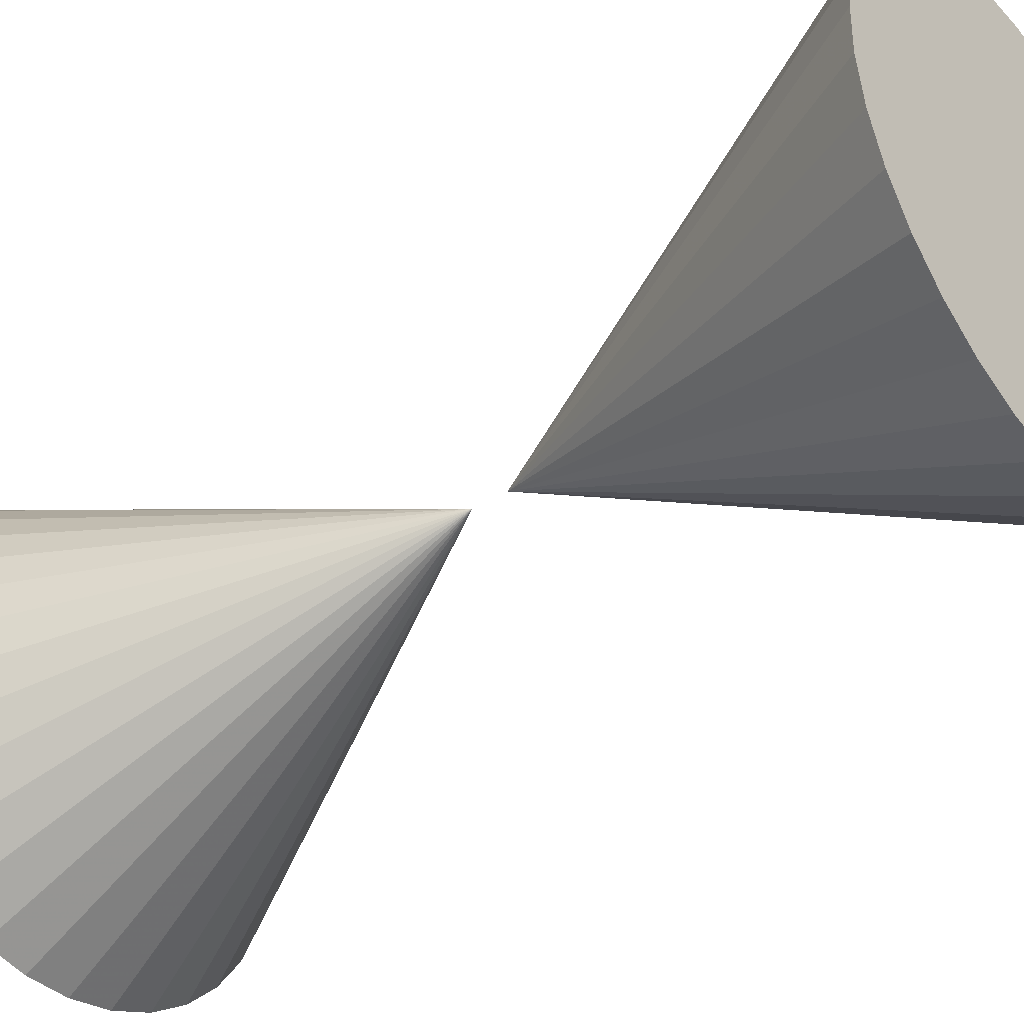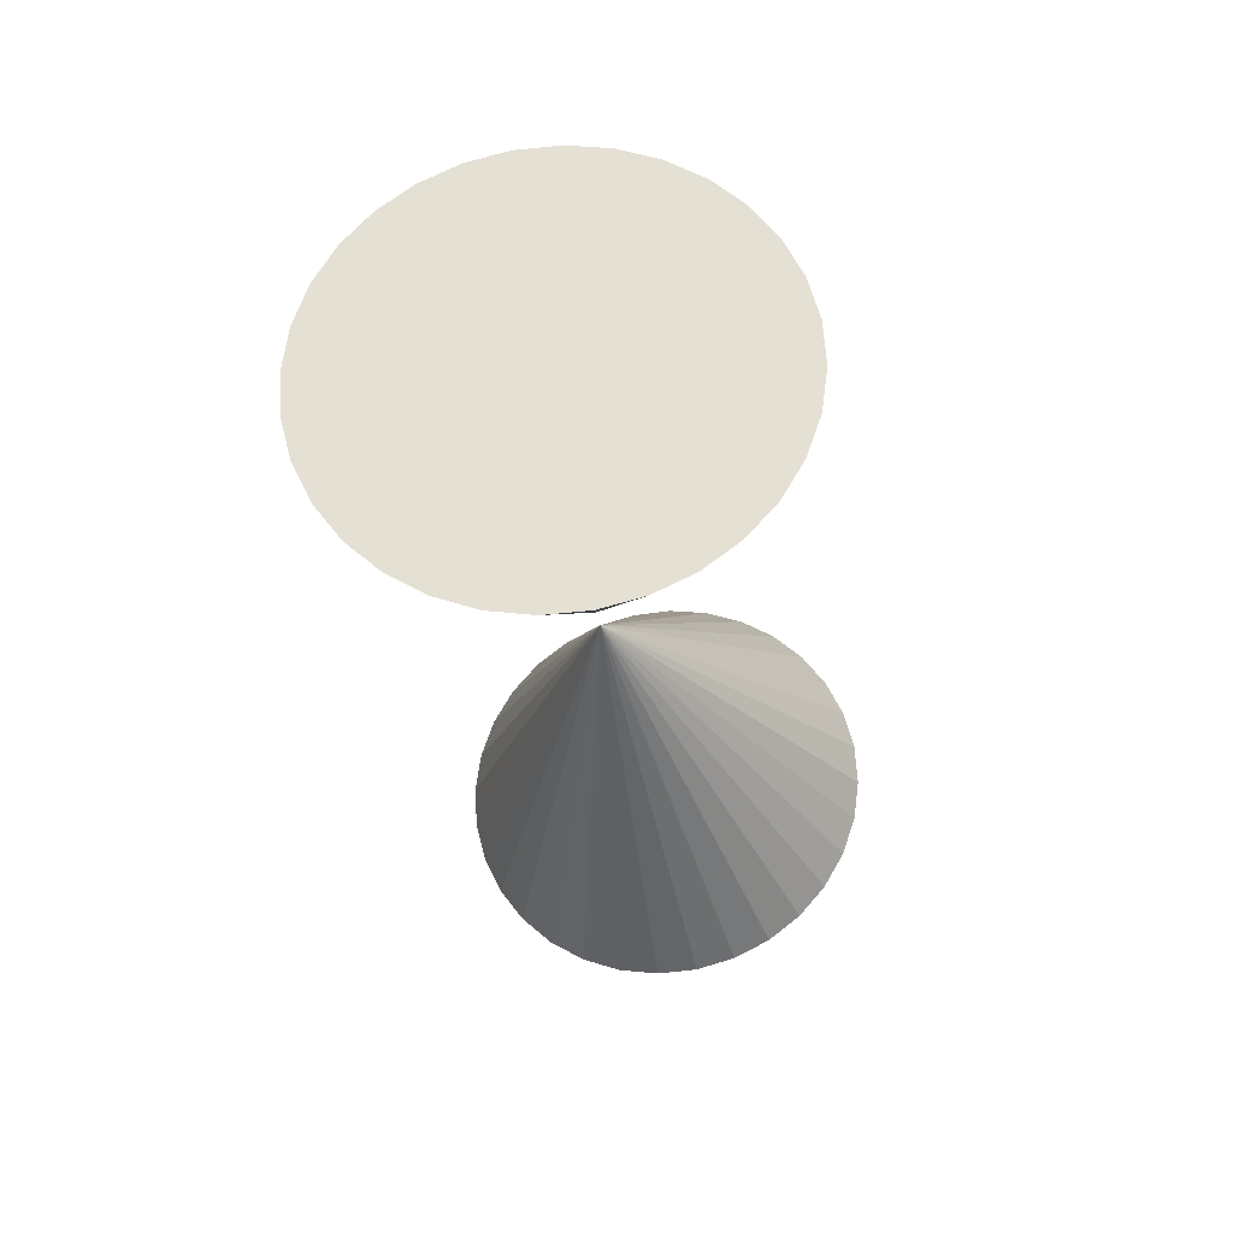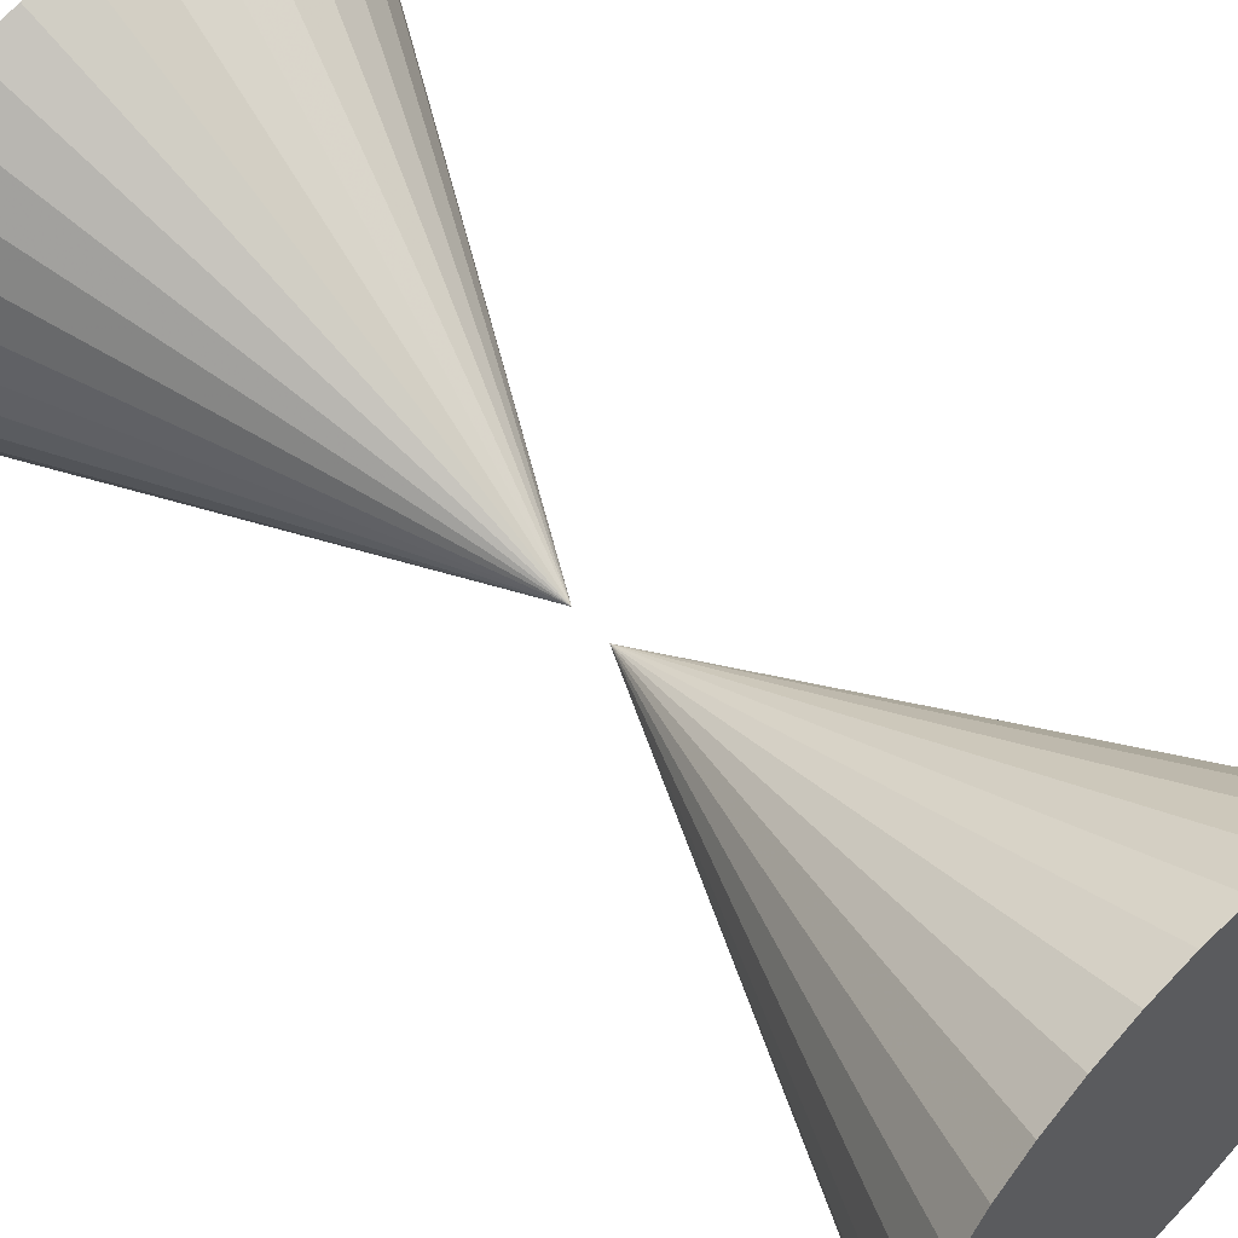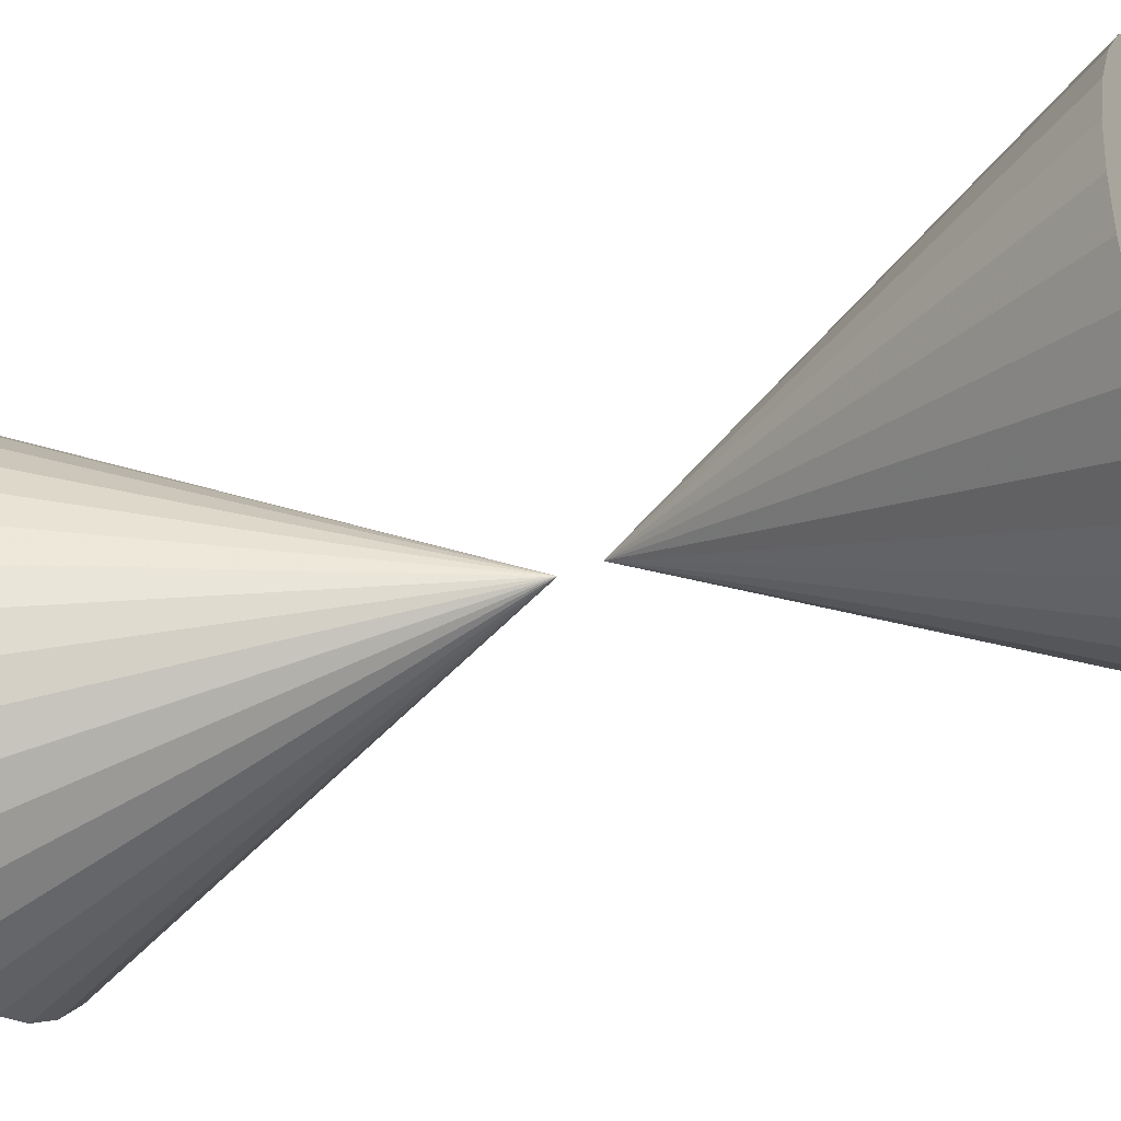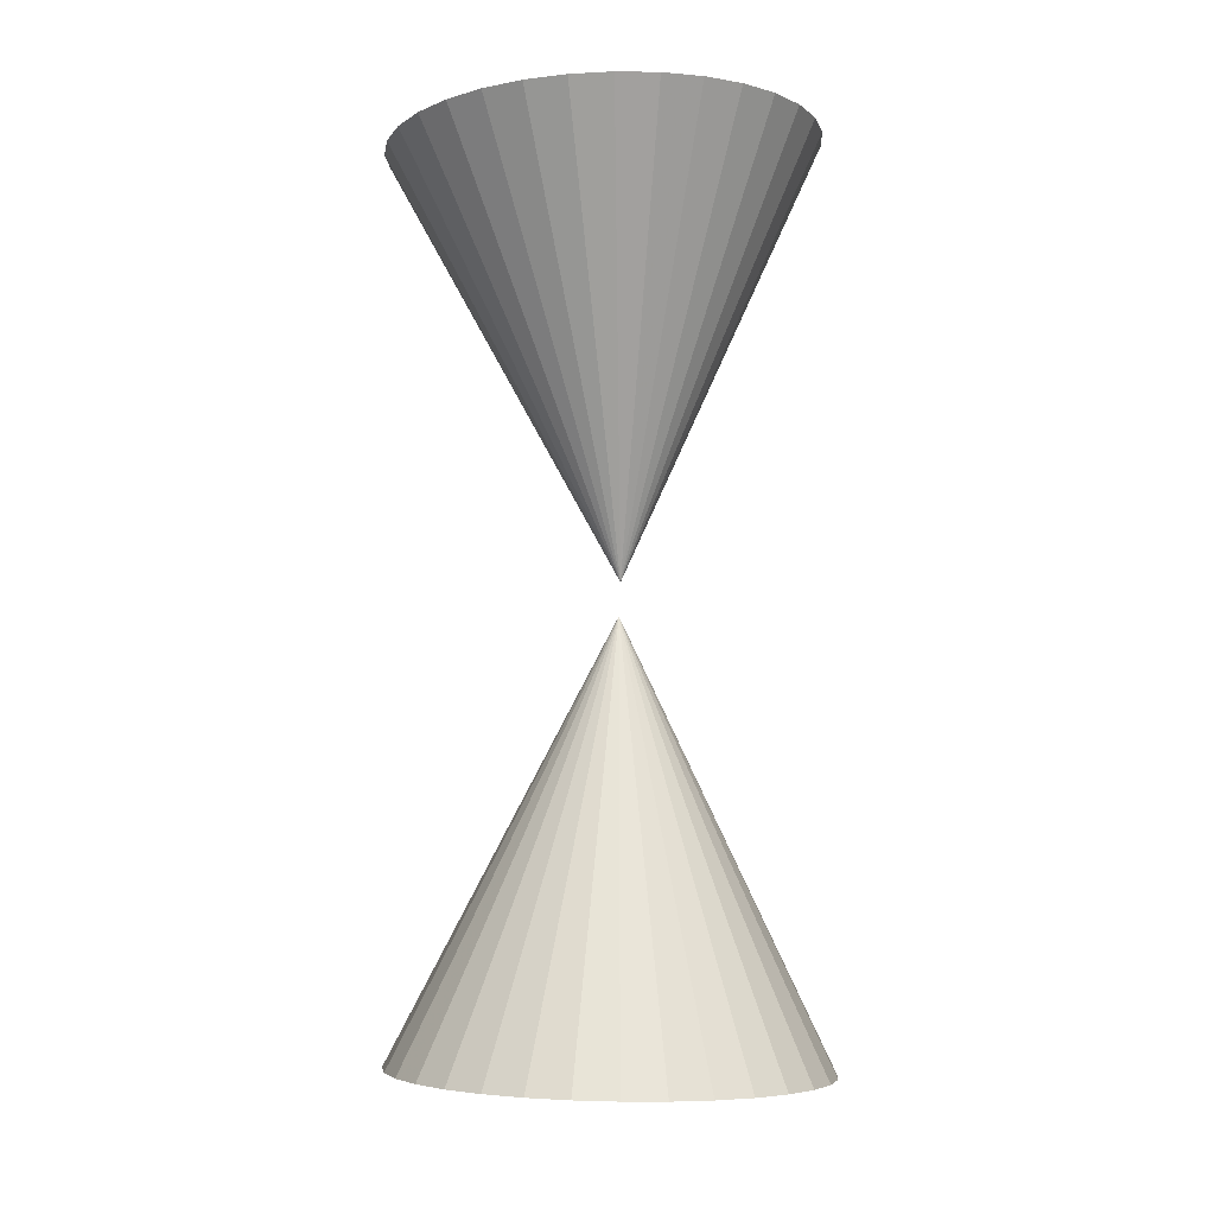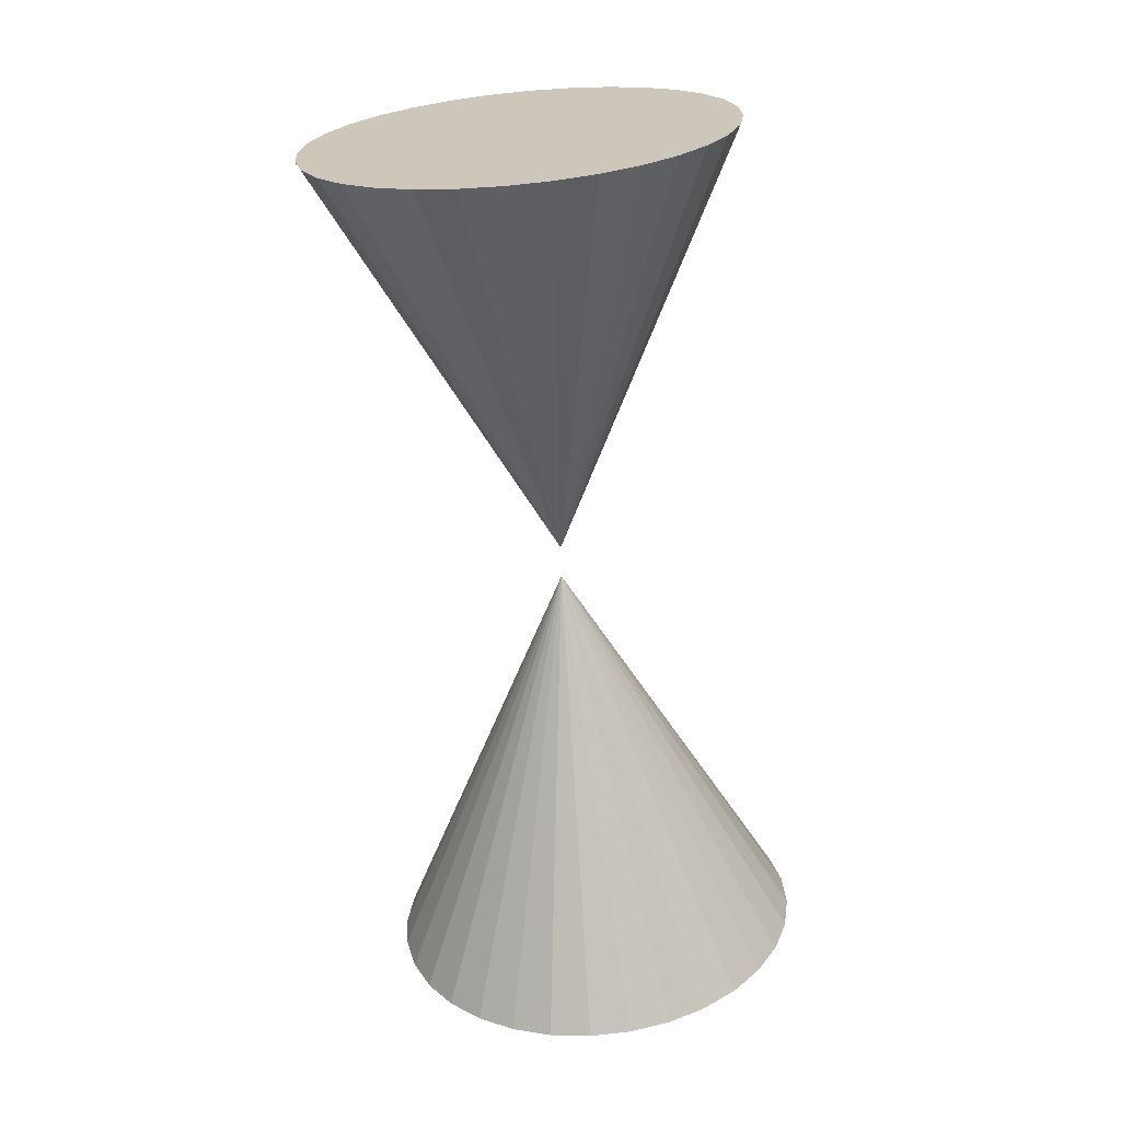
<metadata>
{"format":"obj","ext":"obj","renderer":"f3d","projection":"perspective","resolution":1024,"background":"white","views":[{"elev":-34.6,"azim":-43.2,"up":"+Z"},{"elev":68.3,"azim":0.7,"up":"+Y"},{"elev":62.2,"azim":-36.2,"up":"+Z"},{"elev":-44.5,"azim":122.0,"up":"+Z"},{"elev":-13.8,"azim":-116.2,"up":"+Y"},{"elev":19.5,"azim":-77.3,"up":"+Y"}]}
</metadata>
<code>
o Cone.001
v 1.043 2.356 0.001722
v 0.1954 0.2918 0.1426
v 1.028 2.34 -0.1931
v 0.9753 2.321 -0.381
v 0.8871 2.301 -0.5549
v 0.7665 2.279 -0.708
v 0.6183 2.258 -0.8345
v 0.448 2.238 -0.9294
v 0.2623 2.219 -0.9893
v 0.06822 2.203 -1.012
v -0.1267 2.189 -0.9958
v -0.315 2.179 -0.9422
v -0.4895 2.173 -0.853
v -0.6433 2.171 -0.7315
v -0.7707 2.174 -0.5826
v -0.8668 2.18 -0.4118
v -0.9277 2.19 -0.2257
v -0.9513 2.204 -0.03159
v -0.9365 2.22 0.1632
v -0.884 2.239 0.3511
v -0.7958 2.259 0.525
v -0.6753 2.281 0.6781
v -0.527 2.302 0.8046
v -0.3567 2.322 0.8996
v -0.171 2.341 0.9594
v 0.02307 2.357 0.9818
v 0.218 2.371 0.9659
v 0.4063 2.381 0.9123
v 0.5807 2.387 0.8231
v 0.7346 2.389 0.7017
v 0.862 2.386 0.5527
v 0.9581 2.38 0.3819
v 1.019 2.37 0.1959
f 32 2 33
f 1 2 3
f 31 2 32
f 30 2 31
f 29 2 30
f 28 2 29
f 27 2 28
f 26 2 27
f 25 2 26
f 24 2 25
f 23 2 24
f 22 2 23
f 21 2 22
f 20 2 21
f 19 2 20
f 18 2 19
f 17 2 18
f 16 2 17
f 15 2 16
f 14 2 15
f 13 2 14
f 12 2 13
f 11 2 12
f 10 2 11
f 9 2 10
f 8 2 9
f 7 2 8
f 6 2 7
f 5 2 6
f 4 2 5
f 33 2 1
f 3 2 4
f 1 3 4 5 6 7 8 9 10 11 12 13 14 15 16 17 18 19 20 21 22 23 24 25 26 27 28 29 30 31 32 33
o Cone
v 0.5608 -1.886 -0.7411
v 0.2124 0.1386 0.1427
v 0.7527 -1.853 -0.7183
v 0.9363 -1.82 -0.658
v 1.104 -1.787 -0.5625
v 1.25 -1.756 -0.4355
v 1.369 -1.728 -0.2819
v 1.455 -1.703 -0.1076
v 1.506 -1.684 0.08075
v 1.52 -1.671 0.2758
v 1.495 -1.663 0.4702
v 1.434 -1.662 0.6564
v 1.338 -1.668 0.8272
v 1.211 -1.68 0.9762
v 1.058 -1.698 1.097
v 0.885 -1.721 1.186
v 0.6983 -1.748 1.24
v 0.5053 -1.779 1.255
v 0.3133 -1.811 1.232
v 0.1298 -1.845 1.172
v -0.03823 -1.878 1.077
v -0.1843 -1.909 0.9496
v -0.3028 -1.937 0.796
v -0.3892 -1.961 0.6217
v -0.4401 -1.98 0.4334
v -0.4537 -1.994 0.2383
v -0.4293 -2.001 0.04388
v -0.3679 -2.002 -0.1423
v -0.2719 -1.996 -0.3131
v -0.145 -1.984 -0.4621
v 0.007941 -1.966 -0.5833
v 0.1811 -1.943 -0.6723
v 0.3678 -1.916 -0.7256
f 65 35 66
f 34 35 36
f 64 35 65
f 63 35 64
f 62 35 63
f 61 35 62
f 60 35 61
f 59 35 60
f 58 35 59
f 57 35 58
f 56 35 57
f 55 35 56
f 54 35 55
f 53 35 54
f 52 35 53
f 51 35 52
f 50 35 51
f 49 35 50
f 48 35 49
f 47 35 48
f 46 35 47
f 45 35 46
f 44 35 45
f 43 35 44
f 42 35 43
f 41 35 42
f 40 35 41
f 39 35 40
f 38 35 39
f 37 35 38
f 66 35 34
f 36 35 37
f 34 36 37 38 39 40 41 42 43 44 45 46 47 48 49 50 51 52 53 54 55 56 57 58 59 60 61 62 63 64 65 66

</code>
